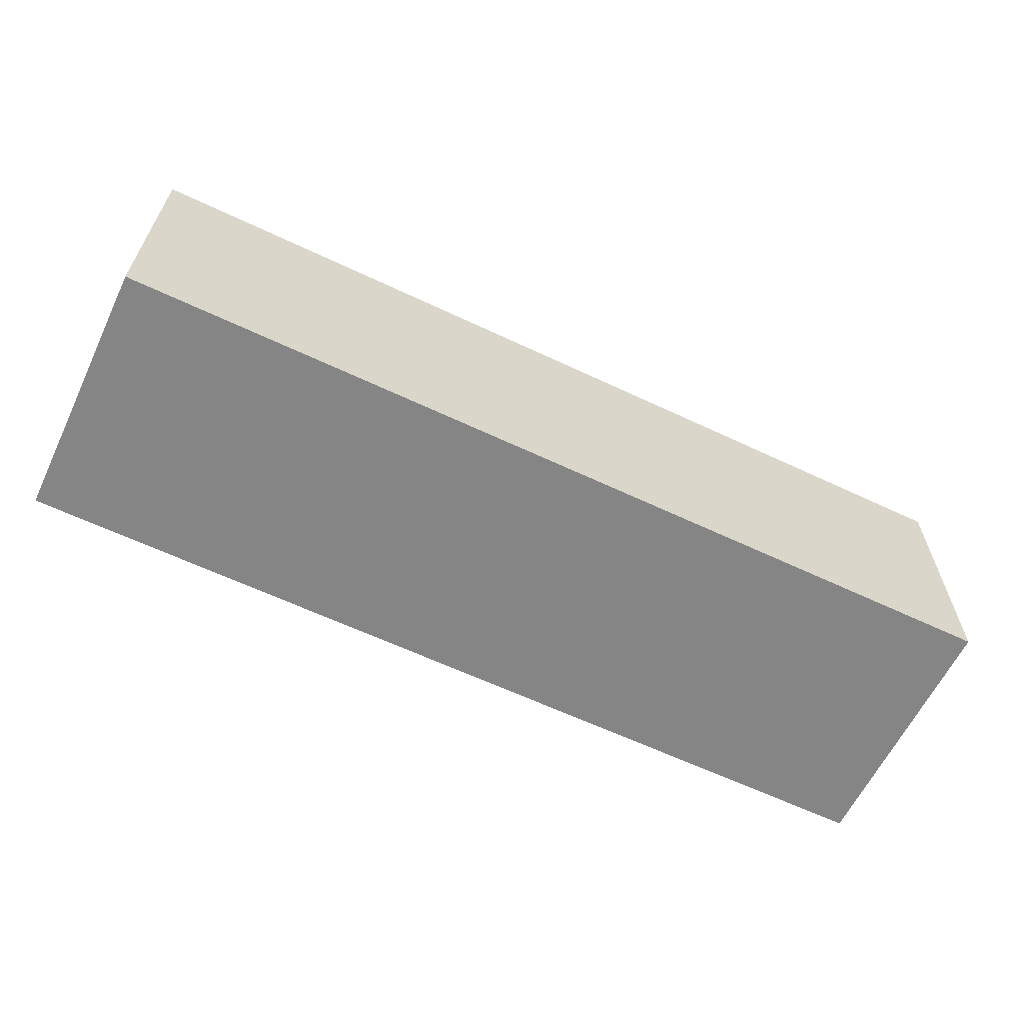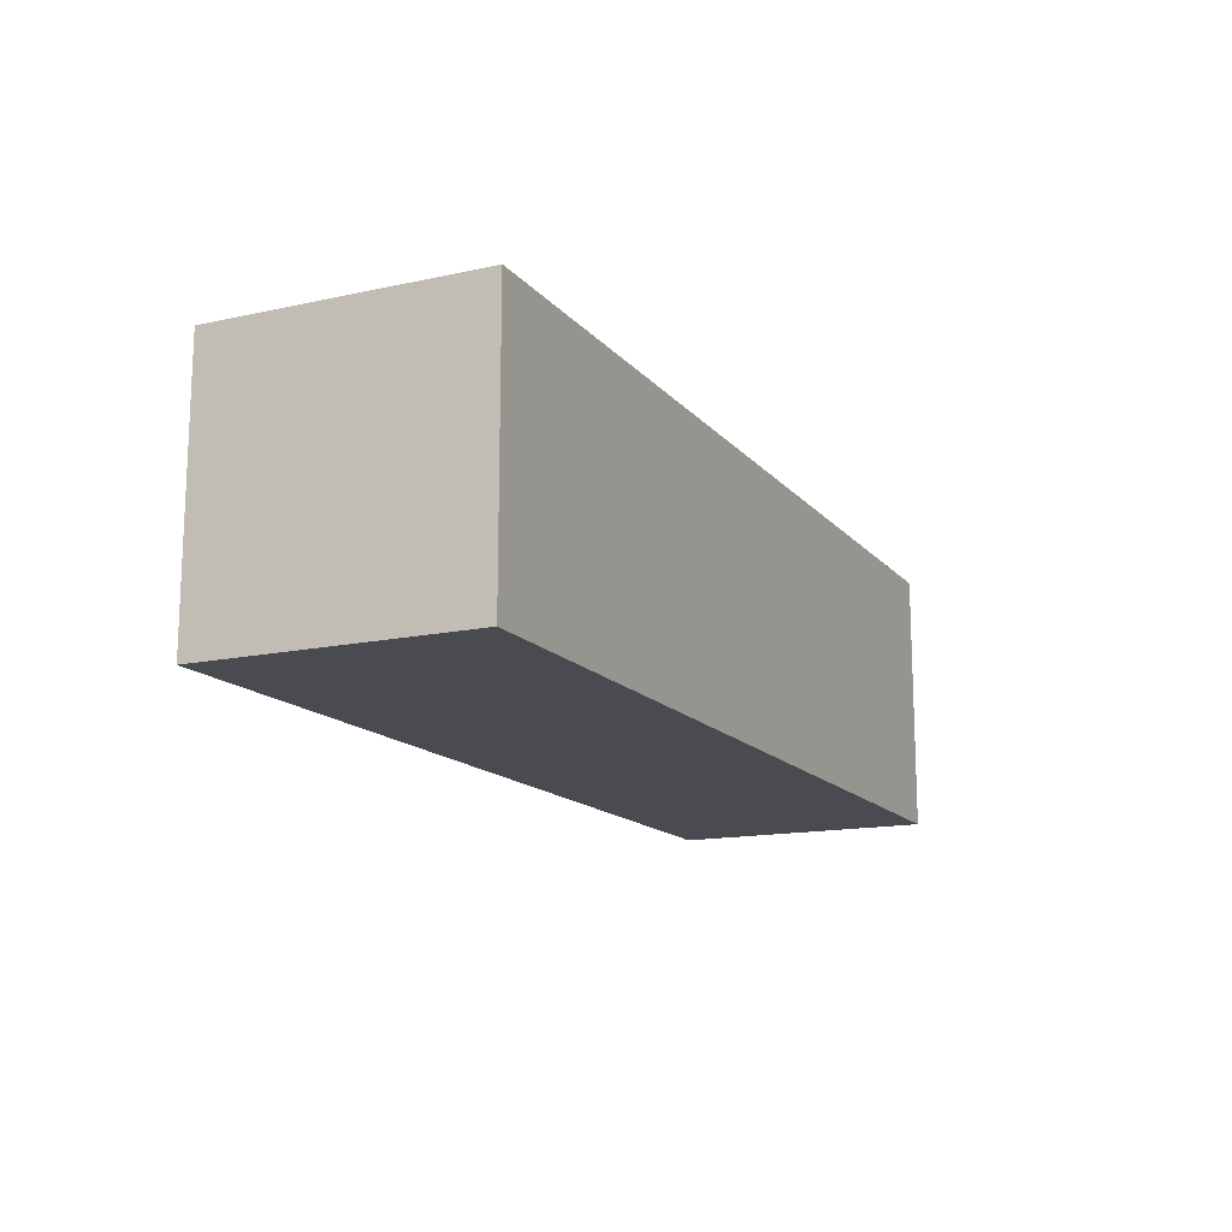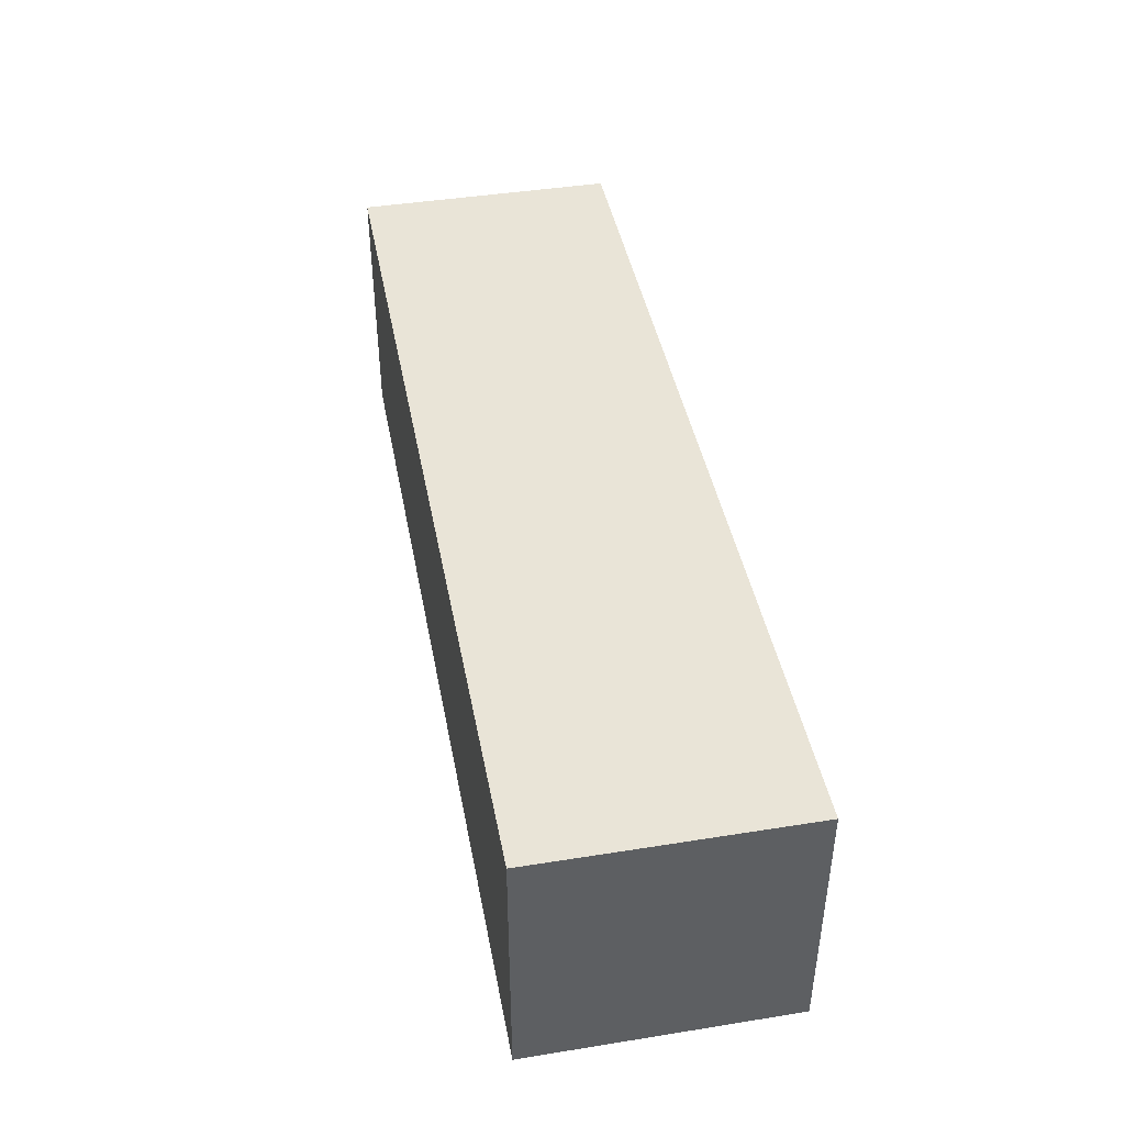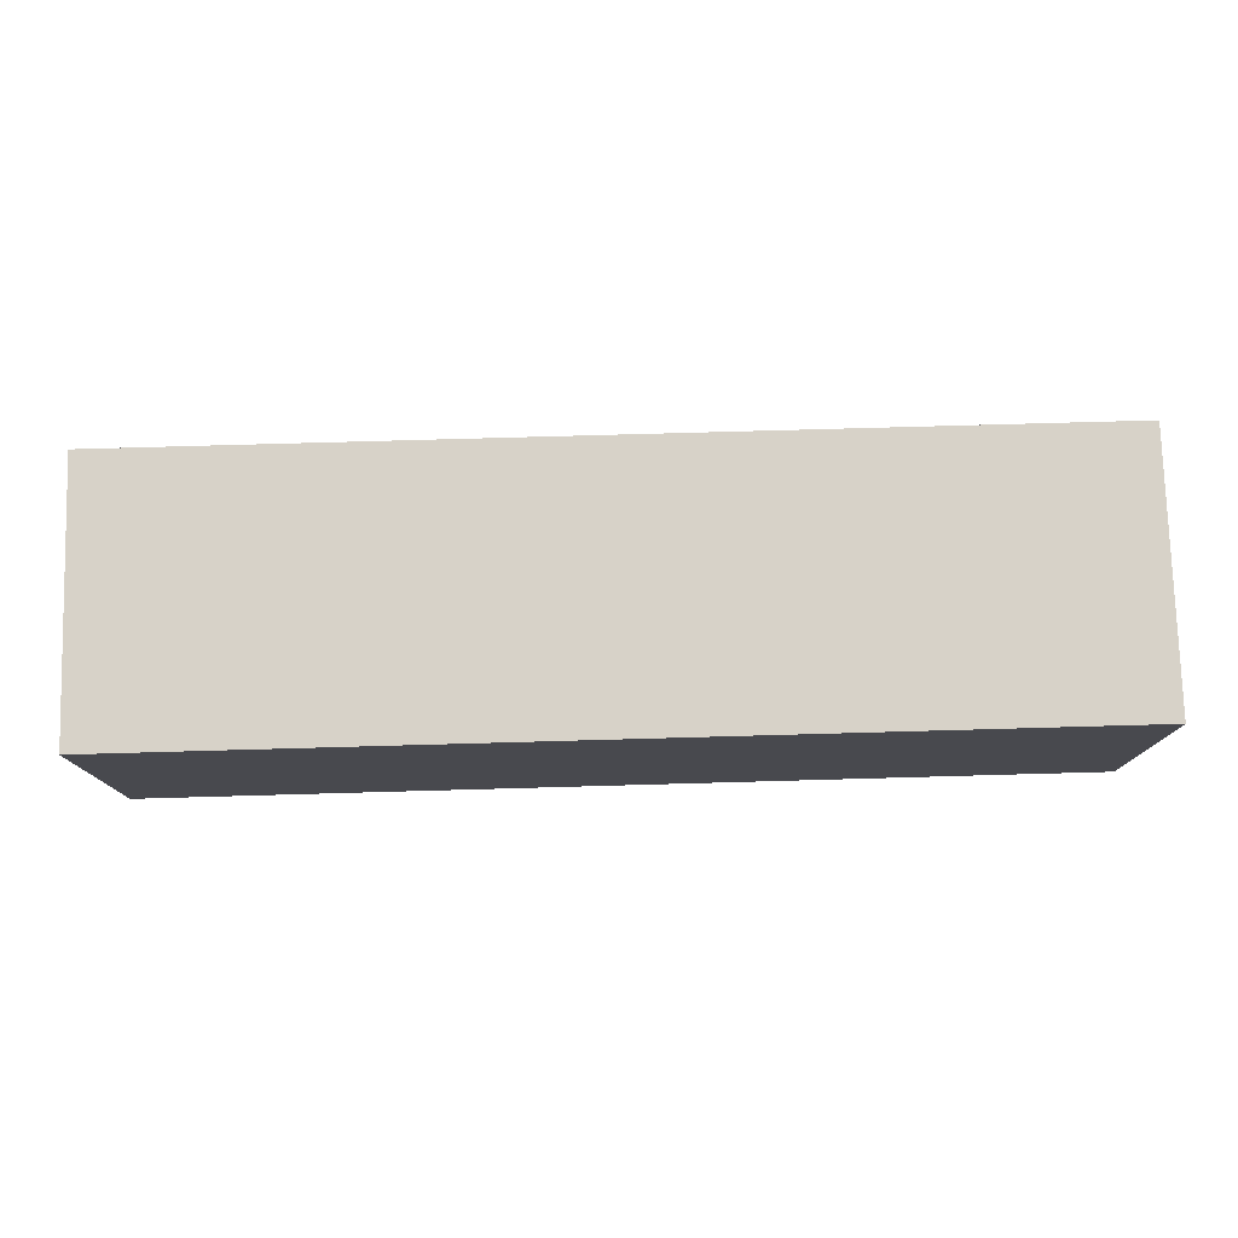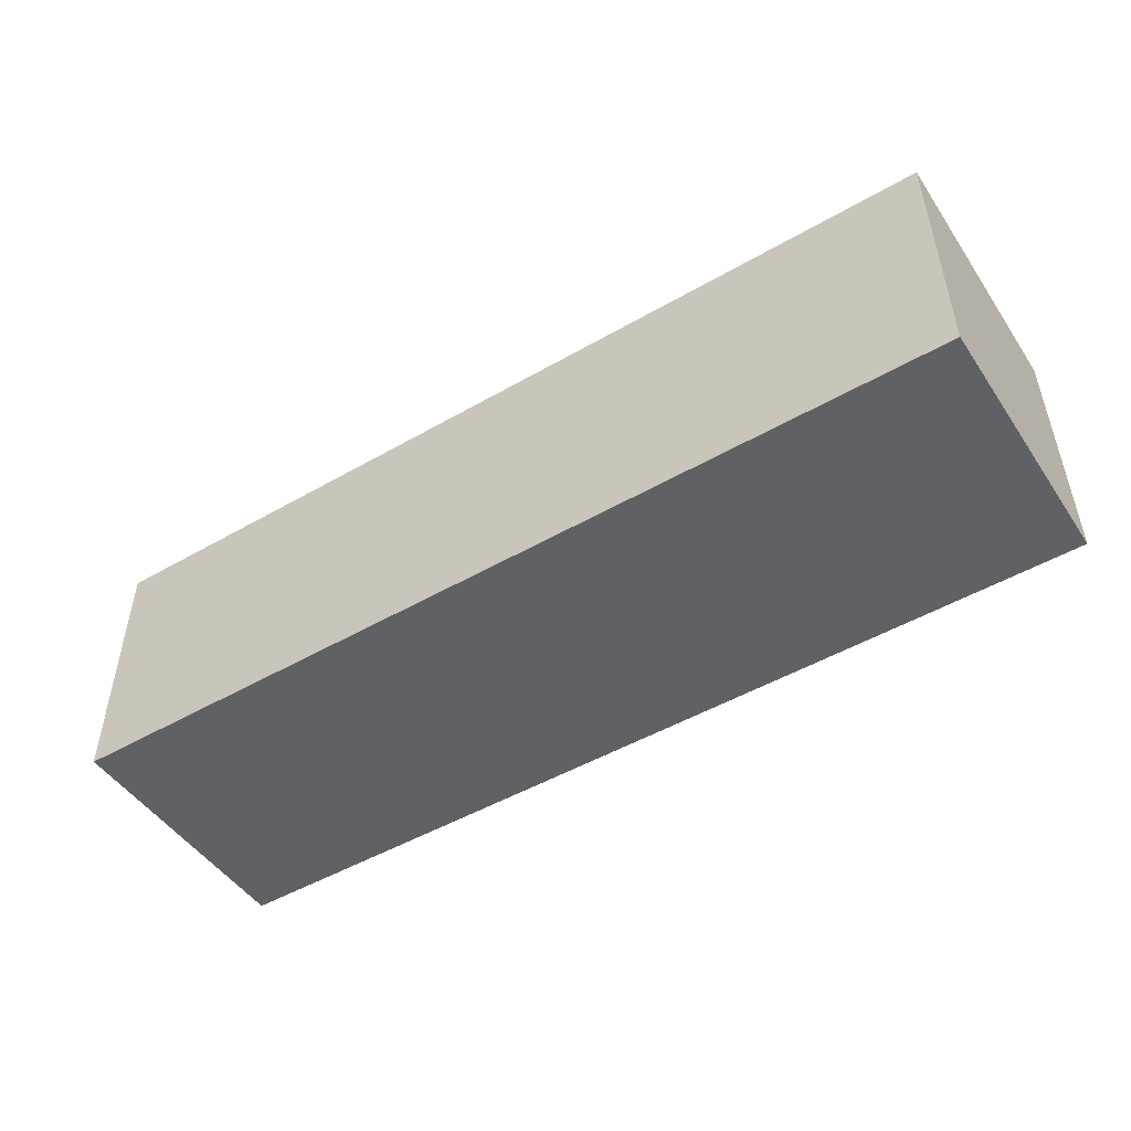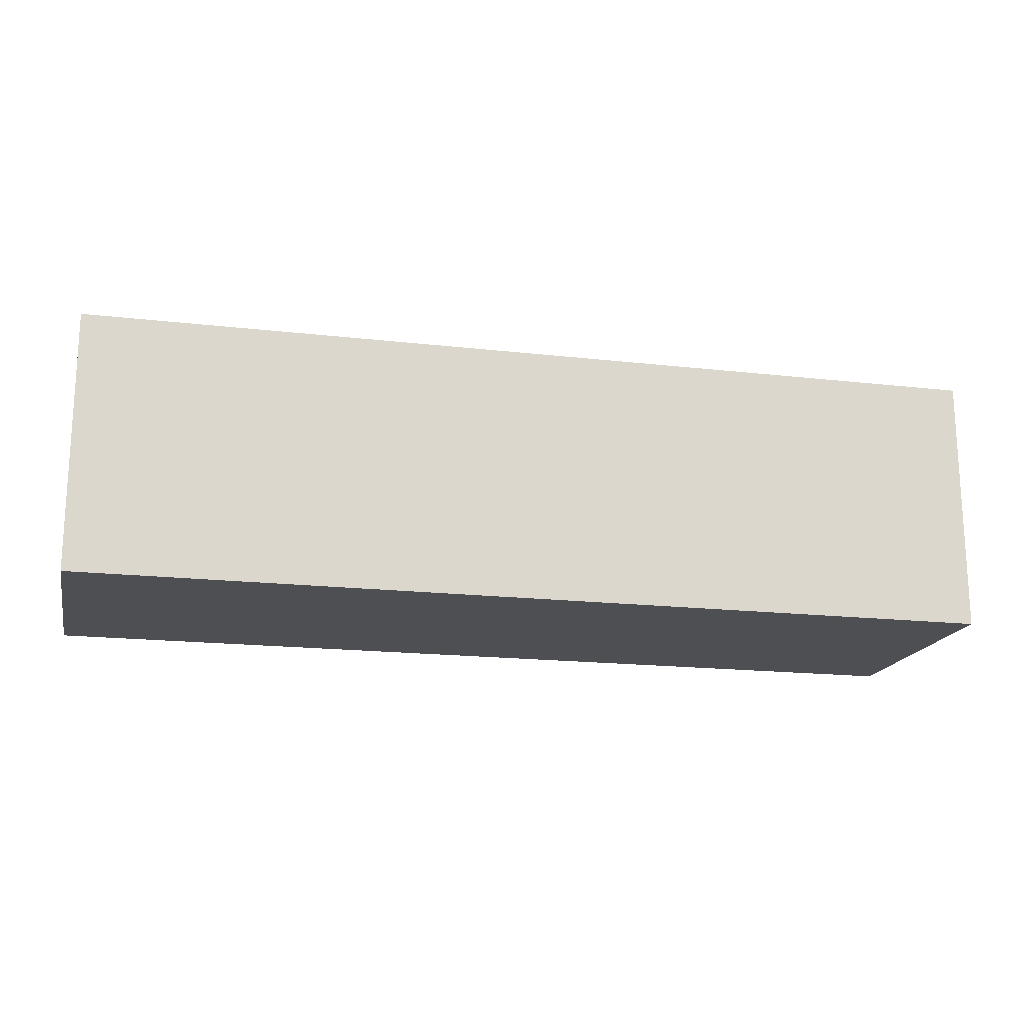
<metadata>
{"format":"obj","ext":"obj","renderer":"f3d","projection":"perspective","resolution":1024,"background":"white","views":[{"elev":-61.9,"azim":-25.7,"up":"+Z"},{"elev":-14.6,"azim":-64.7,"up":"+Y"},{"elev":43.2,"azim":-100.7,"up":"+Z"},{"elev":77.3,"azim":178.4,"up":"+Z"},{"elev":-48.8,"azim":-147.3,"up":"+Y"},{"elev":-17.6,"azim":-12.8,"up":"+Y"}]}
</metadata>
<code>
o Cube
v 3.539 1 -1
v 3.539 -1 -1
v 3.539 1 1
v 3.539 -1 1
v -3.539 1 -1
v -3.539 -1 -1
v -3.539 1 1
v -3.539 -1 1
f 1 5 7 3
f 4 3 7 8
f 8 7 5 6
f 6 2 4 8
f 2 1 3 4
f 6 5 1 2

</code>
